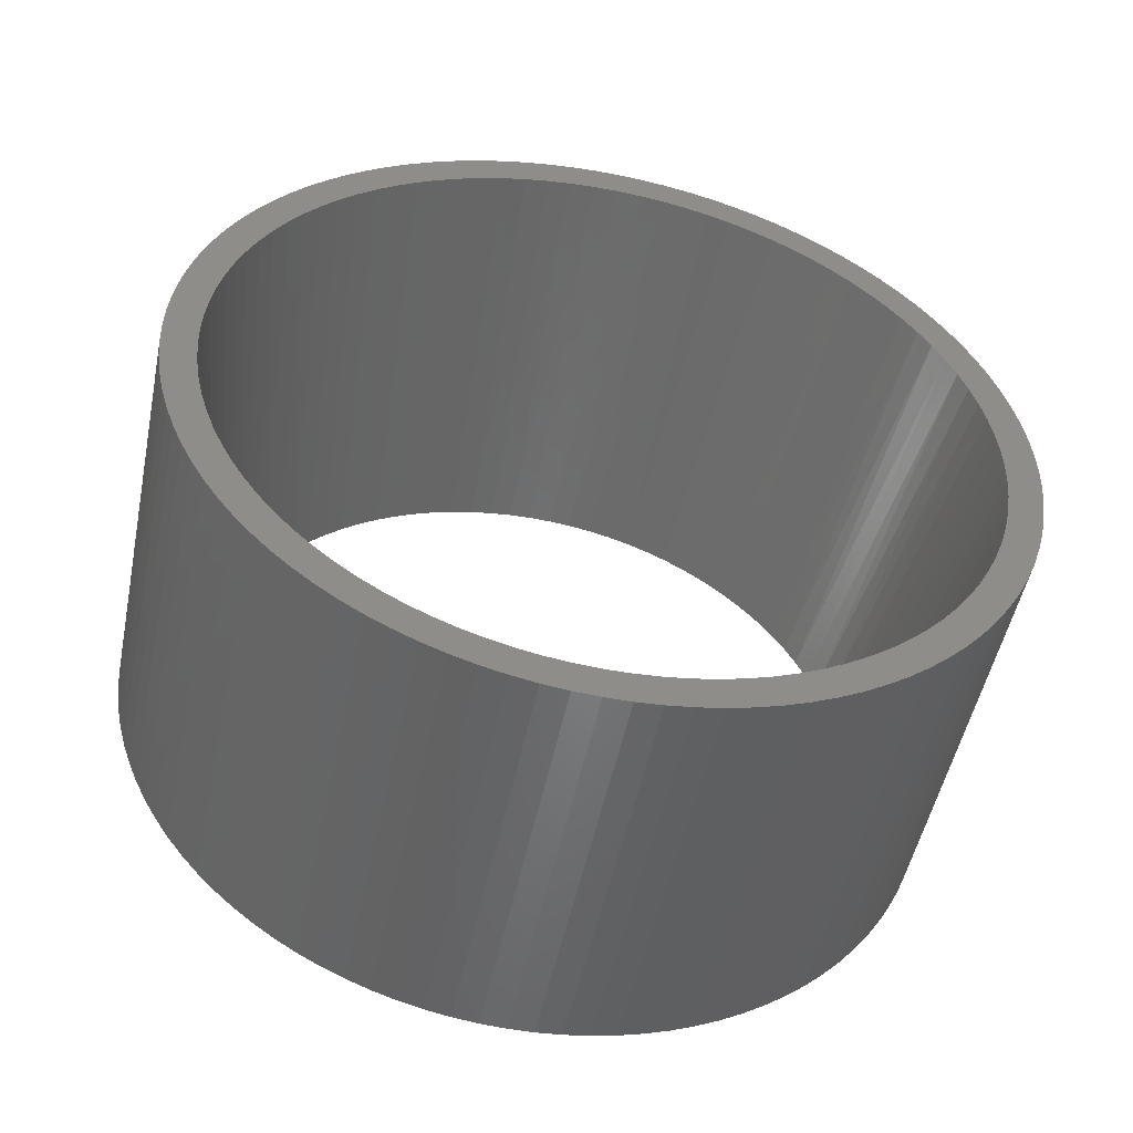
<metadata>
{"format":"stl","ext":"stl","renderer":"f3d","projection":"perspective","resolution":1024,"background":"white","views":[{"elev":-51.0,"azim":-101.6,"up":"+Z"}]}
</metadata>
<code>
# stl→obj: 394 verts, 788 faces
v 46.39 -5.075 -1.336
v 40.39 -5.758 -1.359
v 46.39 -5.086 -1
v 40.39 -5.77 -1
v 40.39 -5.758 -0.6412
v 40.39 -5.724 -1.716
v 46.39 -5.041 -1.669
v 40.39 -5.667 -2.07
v 46.39 -4.984 -2
v 40.39 -5.587 -2.42
v 46.39 -4.904 -2.326
v 40.39 -5.485 -2.765
v 46.39 -4.802 -2.646
v 40.39 -5.361 -3.101
v 46.39 -4.679 -2.959
v 40.39 -5.215 -3.43
v 46.39 -4.535 -3.262
v 40.39 -5.049 -3.748
v 46.39 -4.371 -3.554
v 40.39 -4.863 -4.055
v 46.39 -4.186 -3.835
v 40.39 -4.658 -4.349
v 46.39 -3.984 -4.103
v 40.39 -4.434 -4.63
v 46.39 -3.763 -4.356
v 40.39 -4.193 -4.896
v 46.39 -3.526 -4.593
v 40.39 -3.935 -5.146
v 46.39 -3.273 -4.814
v 40.39 -3.661 -5.378
v 46.39 -3.005 -5.017
v 40.39 -3.374 -5.593
v 46.39 -2.724 -5.201
v 40.39 -3.073 -5.789
v 40.39 -2.76 -5.965
v 46.39 -2.432 -5.365
v 40.39 -2.437 -6.121
v 46.39 -2.129 -5.509
v 40.39 -2.104 -6.255
v 46.39 -1.816 -5.633
v 40.39 -1.763 -6.369
v 46.39 -1.496 -5.734
v 40.39 -1.416 -6.46
v 46.39 -1.17 -5.814
v 40.39 -1.064 -6.528
v 46.39 -0.8394 -5.871
v 40.39 -0.7077 -6.574
v 46.39 -0.5055 -5.905
v 40.39 -0.3494 -6.597
v 46.39 -0.17 -5.916
v 40.39 0.009536 -6.597
v 46.39 0.1656 -5.905
v 40.39 0.3678 -6.574
v 46.39 0.4995 -5.871
v 40.39 0.7238 -6.528
v 46.39 0.8303 -5.814
v 40.39 1.076 -6.46
v 46.39 1.156 -5.734
v 40.39 1.423 -6.369
v 46.39 1.476 -5.633
v 40.39 1.764 -6.255
v 46.39 1.789 -5.509
v 40.39 2.097 -6.121
v 46.39 2.092 -5.365
v 40.39 2.42 -5.965
v 46.39 2.385 -5.201
v 40.39 2.733 -5.789
v 40.39 3.034 -5.593
v 46.39 2.665 -5.017
v 40.39 3.322 -5.378
v 46.39 2.933 -4.814
v 40.39 3.595 -5.146
v 46.39 3.186 -4.593
v 40.39 3.853 -4.896
v 46.39 3.423 -4.356
v 40.39 4.094 -4.63
v 46.39 3.644 -4.103
v 40.39 4.318 -4.349
v 46.39 3.847 -3.835
v 40.39 4.523 -4.055
v 46.39 4.031 -3.554
v 40.39 4.709 -3.748
v 46.39 4.195 -3.262
v 40.39 4.875 -3.43
v 46.39 4.339 -2.959
v 40.39 5.021 -3.101
v 46.39 4.463 -2.646
v 40.39 5.145 -2.765
v 46.39 4.564 -2.326
v 40.39 5.247 -2.42
v 46.39 4.644 -2
v 40.39 5.327 -2.07
v 46.39 4.701 -1.669
v 40.39 5.384 -1.716
v 46.39 4.735 -1.336
v 40.39 5.419 -1.359
v 46.39 4.746 -1
v 40.39 5.43 -1
v 40.39 5.419 -0.6412
v 46.39 4.735 -0.6645
v 40.39 5.384 -0.2839
v 46.39 4.701 -0.3306
v 40.39 5.327 0.07049
v 46.39 4.644 0.0002684
v 40.39 5.247 0.4205
v 46.39 4.564 0.3264
v 40.39 5.145 0.7646
v 46.39 4.463 0.6464
v 40.39 5.021 1.101
v 46.39 4.339 0.9587
v 40.39 4.875 1.43
v 46.39 4.195 1.262
v 40.39 4.709 1.748
v 46.39 4.031 1.554
v 40.39 4.523 2.055
v 46.39 3.847 1.835
v 40.39 4.318 2.349
v 46.39 3.644 2.103
v 40.39 4.094 2.63
v 46.39 3.423 2.356
v 40.39 3.853 2.896
v 46.39 3.186 2.593
v 40.39 3.595 3.146
v 46.39 2.933 2.814
v 40.39 3.322 3.378
v 46.39 2.665 3.017
v 40.39 3.034 3.593
v 46.39 2.385 3.201
v 40.39 2.733 3.789
v 40.39 2.42 3.965
v 46.39 2.092 3.365
v 40.39 2.097 4.121
v 46.39 1.789 3.509
v 40.39 1.764 4.255
v 46.39 1.476 3.633
v 40.39 1.423 4.369
v 46.39 1.156 3.734
v 40.39 1.076 4.46
v 46.39 0.8303 3.814
v 40.39 0.7238 4.528
v 46.39 0.4995 3.871
v 40.39 0.3678 4.574
v 46.39 0.1656 3.905
v 40.39 0.009536 4.597
v 46.39 -0.17 3.916
v 40.39 -0.3494 4.597
v 46.39 -0.5055 3.905
v 40.39 -0.7077 4.574
v 46.39 -0.8394 3.871
v 40.39 -1.064 4.528
v 46.39 -1.17 3.814
v 40.39 -1.416 4.46
v 46.39 -1.496 3.734
v 40.39 -1.763 4.369
v 46.39 -1.816 3.633
v 40.39 -2.104 4.255
v 46.39 -2.129 3.509
v 40.39 -2.437 4.121
v 46.39 -2.432 3.365
v 40.39 -2.76 3.965
v 46.39 -2.724 3.201
v 40.39 -3.073 3.789
v 40.39 -3.374 3.593
v 46.39 -3.005 3.017
v 40.39 -3.661 3.378
v 46.39 -3.273 2.814
v 40.39 -3.935 3.146
v 46.39 -3.526 2.593
v 40.39 -4.193 2.896
v 46.39 -3.763 2.356
v 40.39 -4.434 2.63
v 46.39 -3.984 2.103
v 40.39 -4.658 2.349
v 46.39 -4.186 1.835
v 40.39 -4.863 2.055
v 46.39 -4.371 1.554
v 40.39 -5.049 1.748
v 46.39 -4.535 1.262
v 40.39 -5.215 1.43
v 46.39 -4.679 0.9587
v 40.39 -5.361 1.101
v 46.39 -4.802 0.6464
v 40.39 -5.485 0.7646
v 46.39 -4.904 0.3264
v 40.39 -5.587 0.4205
v 46.39 -4.984 0.0002684
v 40.39 -5.667 0.07049
v 46.39 -5.041 -0.3306
v 40.39 -5.724 -0.2839
v 46.39 -5.075 -0.6645
v 46.39 -6.258 -0.6245
v 40.39 -6.258 -0.6245
v 46.39 -6.27 -1
v 40.39 -6.27 -1
v 46.39 -6.258 -1.376
v 40.39 -6.258 -1.376
v 46.39 -6.224 -1.75
v 40.39 -6.224 -1.75
v 46.39 -6.166 -2.121
v 40.39 -6.166 -2.121
v 46.39 -6.086 -2.488
v 40.39 -6.086 -2.488
v 46.39 -5.983 -2.849
v 40.39 -5.983 -2.849
v 46.39 -5.858 -3.204
v 40.39 -5.858 -3.204
v 46.39 -5.712 -3.55
v 40.39 -5.712 -3.55
v 46.39 -5.544 -3.886
v 40.39 -5.544 -3.886
v 46.39 -5.356 -4.211
v 40.39 -5.356 -4.211
v 46.39 -5.149 -4.524
v 40.39 -5.149 -4.524
v 46.39 -4.922 -4.824
v 40.39 -4.922 -4.824
v 46.39 -4.678 -5.11
v 40.39 -4.678 -5.11
v 46.39 -4.416 -5.379
v 40.39 -4.416 -5.379
v 46.39 -4.139 -5.632
v 40.39 -4.139 -5.632
v 46.39 -3.846 -5.868
v 40.39 -3.846 -5.868
v 46.39 -3.539 -6.085
v 40.39 -3.539 -6.085
v 46.39 -3.22 -6.283
v 40.39 -3.22 -6.283
v 46.39 -2.889 -6.46
v 40.39 -2.889 -6.46
v 46.39 -2.548 -6.618
v 40.39 -2.548 -6.618
v 46.39 -2.197 -6.753
v 40.39 -2.197 -6.753
v 46.39 -1.839 -6.867
v 40.39 -1.839 -6.867
v 46.39 -1.475 -6.959
v 40.39 -1.475 -6.959
v 46.39 -1.106 -7.028
v 40.39 -1.106 -7.028
v 46.39 -0.7328 -7.074
v 40.39 -0.7328 -7.074
v 46.39 -0.3578 -7.097
v 40.39 -0.3578 -7.097
v 46.39 0.0179 -7.097
v 40.39 0.0179 -7.097
v 46.39 0.3929 -7.074
v 40.39 0.3929 -7.074
v 46.39 0.7657 -7.028
v 40.39 0.7657 -7.028
v 46.39 1.135 -6.959
v 40.39 1.135 -6.959
v 46.39 1.499 -6.867
v 40.39 1.499 -6.867
v 46.39 1.857 -6.753
v 40.39 1.857 -6.753
v 46.39 2.208 -6.618
v 40.39 2.208 -6.618
v 46.39 2.549 -6.46
v 40.39 2.549 -6.46
v 46.39 2.88 -6.283
v 40.39 2.88 -6.283
v 46.39 3.199 -6.085
v 40.39 3.199 -6.085
v 46.39 3.506 -5.868
v 40.39 3.506 -5.868
v 46.39 3.799 -5.632
v 40.39 3.799 -5.632
v 46.39 4.076 -5.379
v 40.39 4.076 -5.379
v 46.39 4.338 -5.11
v 40.39 4.338 -5.11
v 46.39 4.582 -4.824
v 40.39 4.582 -4.824
v 46.39 4.809 -4.524
v 40.39 4.809 -4.524
v 46.39 5.016 -4.211
v 40.39 5.016 -4.211
v 46.39 5.204 -3.886
v 40.39 5.204 -3.886
v 46.39 5.372 -3.55
v 40.39 5.372 -3.55
v 46.39 5.518 -3.204
v 40.39 5.518 -3.204
v 46.39 5.643 -2.849
v 40.39 5.643 -2.849
v 46.39 5.746 -2.488
v 40.39 5.746 -2.488
v 46.39 5.826 -2.121
v 40.39 5.826 -2.121
v 46.39 5.884 -1.75
v 40.39 5.884 -1.75
v 46.39 5.918 -1.376
v 40.39 5.918 -1.376
v 46.39 5.93 -1
v 40.39 5.93 -1
v 46.39 5.918 -0.6245
v 40.39 5.918 -0.6245
v 46.39 5.884 -0.2504
v 40.39 5.884 -0.2504
v 46.39 5.826 0.1209
v 40.39 5.826 0.1209
v 46.39 5.746 0.4879
v 40.39 5.746 0.4879
v 46.39 5.643 0.8492
v 40.39 5.643 0.8492
v 46.39 5.518 1.204
v 40.39 5.518 1.204
v 46.39 5.372 1.55
v 40.39 5.372 1.55
v 46.39 5.204 1.886
v 40.39 5.204 1.886
v 46.39 5.016 2.211
v 40.39 5.016 2.211
v 46.39 4.809 2.524
v 40.39 4.809 2.524
v 46.39 4.582 2.824
v 40.39 4.582 2.824
v 46.39 4.338 3.11
v 40.39 4.338 3.11
v 46.39 4.076 3.379
v 40.39 4.076 3.379
v 46.39 3.799 3.632
v 40.39 3.799 3.632
v 46.39 3.506 3.868
v 40.39 3.506 3.868
v 46.39 3.199 4.085
v 40.39 3.199 4.085
v 46.39 2.88 4.283
v 40.39 2.88 4.283
v 46.39 2.549 4.46
v 40.39 2.549 4.46
v 46.39 2.208 4.618
v 40.39 2.208 4.618
v 46.39 1.857 4.753
v 40.39 1.857 4.753
v 46.39 1.499 4.867
v 40.39 1.499 4.867
v 46.39 1.135 4.959
v 40.39 1.135 4.959
v 46.39 0.7657 5.028
v 40.39 0.7657 5.028
v 46.39 0.3929 5.074
v 40.39 0.3929 5.074
v 46.39 0.0179 5.097
v 40.39 0.0179 5.097
v 46.39 -0.3578 5.097
v 40.39 -0.3578 5.097
v 46.39 -0.7328 5.074
v 40.39 -0.7328 5.074
v 46.39 -1.106 5.028
v 40.39 -1.106 5.028
v 46.39 -1.475 4.959
v 40.39 -1.475 4.959
v 46.39 -1.839 4.867
v 40.39 -1.839 4.867
v 46.39 -2.197 4.753
v 40.39 -2.197 4.753
v 46.39 -2.548 4.618
v 40.39 -2.548 4.618
v 46.39 -2.889 4.46
v 40.39 -2.889 4.46
v 46.39 -3.22 4.283
v 40.39 -3.22 4.283
v 46.39 -3.539 4.085
v 40.39 -3.539 4.085
v 46.39 -3.846 3.868
v 40.39 -3.846 3.868
v 46.39 -4.139 3.632
v 40.39 -4.139 3.632
v 46.39 -4.416 3.379
v 40.39 -4.416 3.379
v 46.39 -4.678 3.11
v 40.39 -4.678 3.11
v 46.39 -4.922 2.824
v 40.39 -4.922 2.824
v 46.39 -5.149 2.524
v 40.39 -5.149 2.524
v 46.39 -5.356 2.211
v 40.39 -5.356 2.211
v 46.39 -5.544 1.886
v 40.39 -5.544 1.886
v 46.39 -5.712 1.55
v 40.39 -5.712 1.55
v 46.39 -5.858 1.204
v 40.39 -5.858 1.204
v 46.39 -5.983 0.8492
v 40.39 -5.983 0.8492
v 46.39 -6.086 0.4879
v 40.39 -6.086 0.4879
v 46.39 -6.166 0.1209
v 40.39 -6.166 0.1209
v 46.39 -6.224 -0.2504
v 40.39 -6.224 -0.2504
f 1 2 3
f 3 2 4
f 3 4 5
f 2 1 6
f 6 1 7
f 6 7 8
f 8 7 9
f 8 9 10
f 10 9 11
f 10 11 12
f 12 11 13
f 12 13 14
f 14 13 15
f 14 15 16
f 16 15 17
f 16 17 18
f 18 17 19
f 18 19 20
f 20 19 21
f 20 21 22
f 22 21 23
f 22 23 24
f 24 23 25
f 24 25 26
f 26 25 27
f 26 27 28
f 28 27 29
f 28 29 30
f 30 29 31
f 30 31 32
f 32 31 33
f 32 33 34
f 34 33 35
f 35 33 36
f 35 36 37
f 37 36 38
f 37 38 39
f 39 38 40
f 39 40 41
f 41 40 42
f 41 42 43
f 43 42 44
f 43 44 45
f 45 44 46
f 45 46 47
f 47 46 48
f 47 48 49
f 49 48 50
f 49 50 51
f 51 50 52
f 51 52 53
f 53 52 54
f 53 54 55
f 55 54 56
f 55 56 57
f 57 56 58
f 57 58 59
f 59 58 60
f 59 60 61
f 61 60 62
f 61 62 63
f 63 62 64
f 63 64 65
f 65 64 66
f 65 66 67
f 67 66 68
f 68 66 69
f 68 69 70
f 70 69 71
f 70 71 72
f 72 71 73
f 72 73 74
f 74 73 75
f 74 75 76
f 76 75 77
f 76 77 78
f 78 77 79
f 78 79 80
f 80 79 81
f 80 81 82
f 82 81 83
f 82 83 84
f 84 83 85
f 84 85 86
f 86 85 87
f 86 87 88
f 88 87 89
f 88 89 90
f 90 89 91
f 90 91 92
f 92 91 93
f 92 93 94
f 94 93 95
f 94 95 96
f 96 95 97
f 96 97 98
f 98 97 99
f 99 97 100
f 99 100 101
f 101 100 102
f 101 102 103
f 103 102 104
f 103 104 105
f 105 104 106
f 105 106 107
f 107 106 108
f 107 108 109
f 109 108 110
f 109 110 111
f 111 110 112
f 111 112 113
f 113 112 114
f 113 114 115
f 115 114 116
f 115 116 117
f 117 116 118
f 117 118 119
f 119 118 120
f 119 120 121
f 121 120 122
f 121 122 123
f 123 122 124
f 123 124 125
f 125 124 126
f 125 126 127
f 127 126 128
f 127 128 129
f 129 128 130
f 130 128 131
f 130 131 132
f 132 131 133
f 132 133 134
f 134 133 135
f 134 135 136
f 136 135 137
f 136 137 138
f 138 137 139
f 138 139 140
f 140 139 141
f 140 141 142
f 142 141 143
f 142 143 144
f 144 143 145
f 144 145 146
f 146 145 147
f 146 147 148
f 148 147 149
f 148 149 150
f 150 149 151
f 150 151 152
f 152 151 153
f 152 153 154
f 154 153 155
f 154 155 156
f 156 155 157
f 156 157 158
f 158 157 159
f 158 159 160
f 160 159 161
f 160 161 162
f 162 161 163
f 163 161 164
f 163 164 165
f 165 164 166
f 165 166 167
f 167 166 168
f 167 168 169
f 169 168 170
f 169 170 171
f 171 170 172
f 171 172 173
f 173 172 174
f 173 174 175
f 175 174 176
f 175 176 177
f 177 176 178
f 177 178 179
f 179 178 180
f 179 180 181
f 181 180 182
f 181 182 183
f 183 182 184
f 183 184 185
f 185 184 186
f 185 186 187
f 187 186 188
f 187 188 189
f 189 188 190
f 189 190 5
f 5 190 3
f 191 192 193
f 193 192 194
f 193 194 195
f 195 194 196
f 195 196 197
f 197 196 198
f 197 198 199
f 199 198 200
f 199 200 201
f 201 200 202
f 201 202 203
f 203 202 204
f 203 204 205
f 205 204 206
f 205 206 207
f 207 206 208
f 207 208 209
f 209 208 210
f 209 210 211
f 211 210 212
f 211 212 213
f 213 212 214
f 213 214 215
f 215 214 216
f 215 216 217
f 217 216 218
f 217 218 219
f 219 218 220
f 219 220 221
f 221 220 222
f 221 222 223
f 223 222 224
f 223 224 225
f 225 224 226
f 225 226 227
f 227 226 228
f 227 228 229
f 229 228 230
f 229 230 231
f 231 230 232
f 231 232 233
f 233 232 234
f 233 234 235
f 235 234 236
f 235 236 237
f 237 236 238
f 237 238 239
f 239 238 240
f 239 240 241
f 241 240 242
f 241 242 243
f 243 242 244
f 243 244 245
f 245 244 246
f 245 246 247
f 247 246 248
f 247 248 249
f 249 248 250
f 249 250 251
f 251 250 252
f 251 252 253
f 253 252 254
f 253 254 255
f 255 254 256
f 255 256 257
f 257 256 258
f 257 258 259
f 259 258 260
f 259 260 261
f 261 260 262
f 261 262 263
f 263 262 264
f 263 264 265
f 265 264 266
f 265 266 267
f 267 266 268
f 267 268 269
f 269 268 270
f 269 270 271
f 271 270 272
f 271 272 273
f 273 272 274
f 273 274 275
f 275 274 276
f 275 276 277
f 277 276 278
f 277 278 279
f 279 278 280
f 279 280 281
f 281 280 282
f 281 282 283
f 283 282 284
f 283 284 285
f 285 284 286
f 285 286 287
f 287 286 288
f 287 288 289
f 289 288 290
f 289 290 291
f 291 290 292
f 291 292 293
f 293 292 294
f 293 294 295
f 295 294 296
f 295 296 297
f 297 296 298
f 297 298 299
f 299 298 300
f 299 300 301
f 301 300 302
f 301 302 303
f 303 302 304
f 303 304 305
f 305 304 306
f 305 306 307
f 307 306 308
f 307 308 309
f 309 308 310
f 309 310 311
f 311 310 312
f 311 312 313
f 313 312 314
f 313 314 315
f 315 314 316
f 315 316 317
f 317 316 318
f 317 318 319
f 319 318 320
f 319 320 321
f 321 320 322
f 321 322 323
f 323 322 324
f 323 324 325
f 325 324 326
f 325 326 327
f 327 326 328
f 327 328 329
f 329 328 330
f 329 330 331
f 331 330 332
f 331 332 333
f 333 332 334
f 333 334 335
f 335 334 336
f 335 336 337
f 337 336 338
f 337 338 339
f 339 338 340
f 339 340 341
f 341 340 342
f 341 342 343
f 343 342 344
f 343 344 345
f 345 344 346
f 345 346 347
f 347 346 348
f 347 348 349
f 349 348 350
f 349 350 351
f 351 350 352
f 351 352 353
f 353 352 354
f 353 354 355
f 355 354 356
f 355 356 357
f 357 356 358
f 357 358 359
f 359 358 360
f 359 360 361
f 361 360 362
f 361 362 363
f 363 362 364
f 363 364 365
f 365 364 366
f 365 366 367
f 367 366 368
f 367 368 369
f 369 368 370
f 369 370 371
f 371 370 372
f 371 372 373
f 373 372 374
f 373 374 375
f 375 374 376
f 375 376 377
f 377 376 378
f 377 378 379
f 379 378 380
f 379 380 381
f 381 380 382
f 381 382 383
f 383 382 384
f 383 384 385
f 385 384 386
f 385 386 387
f 387 386 388
f 387 388 389
f 389 388 390
f 389 390 391
f 391 390 392
f 391 392 393
f 393 392 394
f 393 394 191
f 191 394 192
f 190 191 3
f 3 191 193
f 3 193 195
f 191 190 393
f 393 190 188
f 393 188 391
f 391 188 186
f 391 186 389
f 389 186 184
f 389 184 387
f 387 184 182
f 387 182 385
f 385 182 180
f 385 180 383
f 383 180 178
f 383 178 381
f 381 178 176
f 381 176 379
f 379 176 174
f 379 174 377
f 377 174 375
f 375 174 172
f 375 172 373
f 373 172 170
f 373 170 371
f 371 170 168
f 371 168 369
f 369 168 166
f 369 166 367
f 367 166 164
f 367 164 365
f 365 164 161
f 365 161 363
f 363 161 159
f 363 159 361
f 361 159 157
f 361 157 359
f 359 157 155
f 359 155 357
f 357 155 355
f 355 155 153
f 355 153 353
f 353 153 151
f 353 151 351
f 351 151 149
f 351 149 349
f 349 149 147
f 349 147 347
f 347 147 145
f 347 145 345
f 345 145 143
f 345 143 343
f 343 143 141
f 343 141 341
f 341 141 139
f 341 139 339
f 339 139 137
f 339 137 337
f 337 137 135
f 337 135 335
f 335 135 333
f 333 135 133
f 333 133 331
f 331 133 131
f 331 131 329
f 329 131 128
f 329 128 327
f 327 128 126
f 327 126 325
f 325 126 124
f 325 124 323
f 323 124 122
f 323 122 321
f 321 122 120
f 321 120 319
f 319 120 118
f 319 118 317
f 317 118 116
f 317 116 315
f 315 116 313
f 313 116 114
f 313 114 311
f 311 114 112
f 311 112 309
f 309 112 110
f 309 110 307
f 307 110 108
f 307 108 305
f 305 108 106
f 305 106 303
f 303 106 104
f 303 104 301
f 301 104 102
f 301 102 299
f 299 102 100
f 299 100 297
f 297 100 97
f 297 97 295
f 295 97 293
f 293 97 95
f 293 95 291
f 291 95 93
f 291 93 289
f 289 93 91
f 289 91 287
f 287 91 89
f 287 89 285
f 285 89 87
f 285 87 283
f 283 87 85
f 283 85 281
f 281 85 83
f 281 83 279
f 279 83 81
f 279 81 277
f 277 81 79
f 277 79 275
f 275 79 273
f 273 79 77
f 273 77 271
f 271 77 75
f 271 75 269
f 269 75 73
f 269 73 267
f 267 73 71
f 267 71 265
f 265 71 69
f 265 69 263
f 263 69 66
f 263 66 261
f 261 66 64
f 261 64 259
f 259 64 62
f 259 62 257
f 257 62 60
f 257 60 255
f 255 60 253
f 253 60 58
f 253 58 251
f 251 58 56
f 251 56 249
f 249 56 54
f 249 54 247
f 247 54 52
f 247 52 245
f 245 52 50
f 245 50 243
f 243 50 48
f 243 48 241
f 241 48 46
f 241 46 239
f 239 46 44
f 239 44 237
f 237 44 42
f 237 42 235
f 235 42 40
f 235 40 233
f 233 40 231
f 231 40 38
f 231 38 229
f 229 38 36
f 229 36 227
f 227 36 33
f 227 33 225
f 225 33 31
f 225 31 223
f 223 31 29
f 223 29 221
f 221 29 27
f 221 27 219
f 219 27 25
f 219 25 217
f 217 25 23
f 217 23 215
f 215 23 21
f 215 21 213
f 213 21 211
f 211 21 19
f 211 19 209
f 209 19 17
f 209 17 207
f 207 17 15
f 207 15 205
f 205 15 13
f 205 13 203
f 203 13 11
f 203 11 201
f 201 11 9
f 201 9 199
f 199 9 7
f 199 7 197
f 197 7 1
f 197 1 195
f 195 1 3
f 2 196 4
f 4 196 194
f 4 194 192
f 196 2 198
f 198 2 6
f 198 6 200
f 200 6 8
f 200 8 202
f 202 8 10
f 202 10 204
f 204 10 12
f 204 12 206
f 206 12 14
f 206 14 208
f 208 14 16
f 208 16 210
f 210 16 18
f 210 18 212
f 212 18 20
f 212 20 214
f 214 20 22
f 214 22 216
f 216 22 24
f 216 24 218
f 218 24 26
f 218 26 220
f 220 26 28
f 220 28 222
f 222 28 30
f 222 30 224
f 224 30 32
f 224 32 226
f 226 32 34
f 226 34 228
f 228 34 35
f 228 35 230
f 230 35 37
f 230 37 232
f 232 37 39
f 232 39 234
f 234 39 41
f 234 41 236
f 236 41 43
f 236 43 238
f 238 43 45
f 238 45 240
f 240 45 47
f 240 47 242
f 242 47 49
f 242 49 244
f 244 49 51
f 244 51 246
f 246 51 248
f 248 51 53
f 248 53 250
f 250 53 55
f 250 55 252
f 252 55 57
f 252 57 254
f 254 57 59
f 254 59 256
f 256 59 61
f 256 61 258
f 258 61 63
f 258 63 260
f 260 63 65
f 260 65 262
f 262 65 67
f 262 67 264
f 264 67 68
f 264 68 266
f 266 68 70
f 266 70 268
f 268 70 72
f 268 72 270
f 270 72 74
f 270 74 272
f 272 74 76
f 272 76 274
f 274 76 78
f 274 78 276
f 276 78 80
f 276 80 278
f 278 80 82
f 278 82 280
f 280 82 84
f 280 84 282
f 282 84 86
f 282 86 284
f 284 86 88
f 284 88 286
f 286 88 90
f 286 90 288
f 288 90 92
f 288 92 290
f 290 92 94
f 290 94 292
f 292 94 96
f 292 96 294
f 294 96 98
f 294 98 296
f 296 98 298
f 298 98 99
f 298 99 300
f 300 99 101
f 300 101 302
f 302 101 103
f 302 103 304
f 304 103 105
f 304 105 306
f 306 105 107
f 306 107 308
f 308 107 109
f 308 109 310
f 310 109 111
f 310 111 312
f 312 111 113
f 312 113 314
f 314 113 115
f 314 115 316
f 316 115 117
f 316 117 318
f 318 117 119
f 318 119 320
f 320 119 121
f 320 121 322
f 322 121 123
f 322 123 324
f 324 123 125
f 324 125 326
f 326 125 127
f 326 127 328
f 328 127 129
f 328 129 330
f 330 129 130
f 330 130 332
f 332 130 132
f 332 132 334
f 334 132 134
f 334 134 336
f 336 134 136
f 336 136 338
f 338 136 138
f 338 138 340
f 340 138 140
f 340 140 342
f 342 140 142
f 342 142 344
f 344 142 144
f 344 144 346
f 346 144 146
f 346 146 348
f 348 146 350
f 350 146 148
f 350 148 352
f 352 148 150
f 352 150 354
f 354 150 152
f 354 152 356
f 356 152 154
f 356 154 358
f 358 154 156
f 358 156 360
f 360 156 158
f 360 158 362
f 362 158 160
f 362 160 364
f 364 160 162
f 364 162 366
f 366 162 163
f 366 163 368
f 368 163 165
f 368 165 370
f 370 165 167
f 370 167 372
f 372 167 169
f 372 169 374
f 374 169 171
f 374 171 376
f 376 171 173
f 376 173 378
f 378 173 175
f 378 175 380
f 380 175 177
f 380 177 382
f 382 177 179
f 382 179 384
f 384 179 181
f 384 181 386
f 386 181 183
f 386 183 388
f 388 183 185
f 388 185 390
f 390 185 187
f 390 187 392
f 392 187 189
f 392 189 394
f 394 189 5
f 394 5 192
f 192 5 4

</code>
